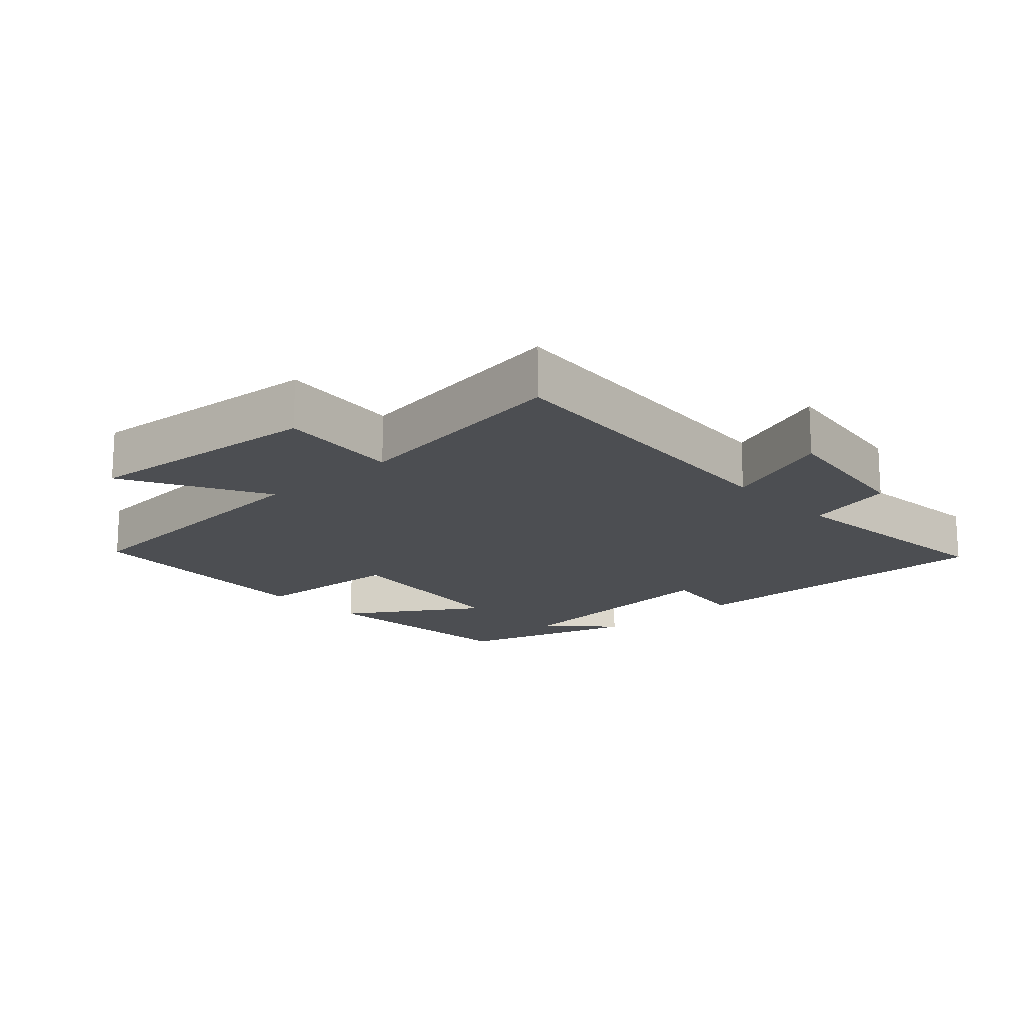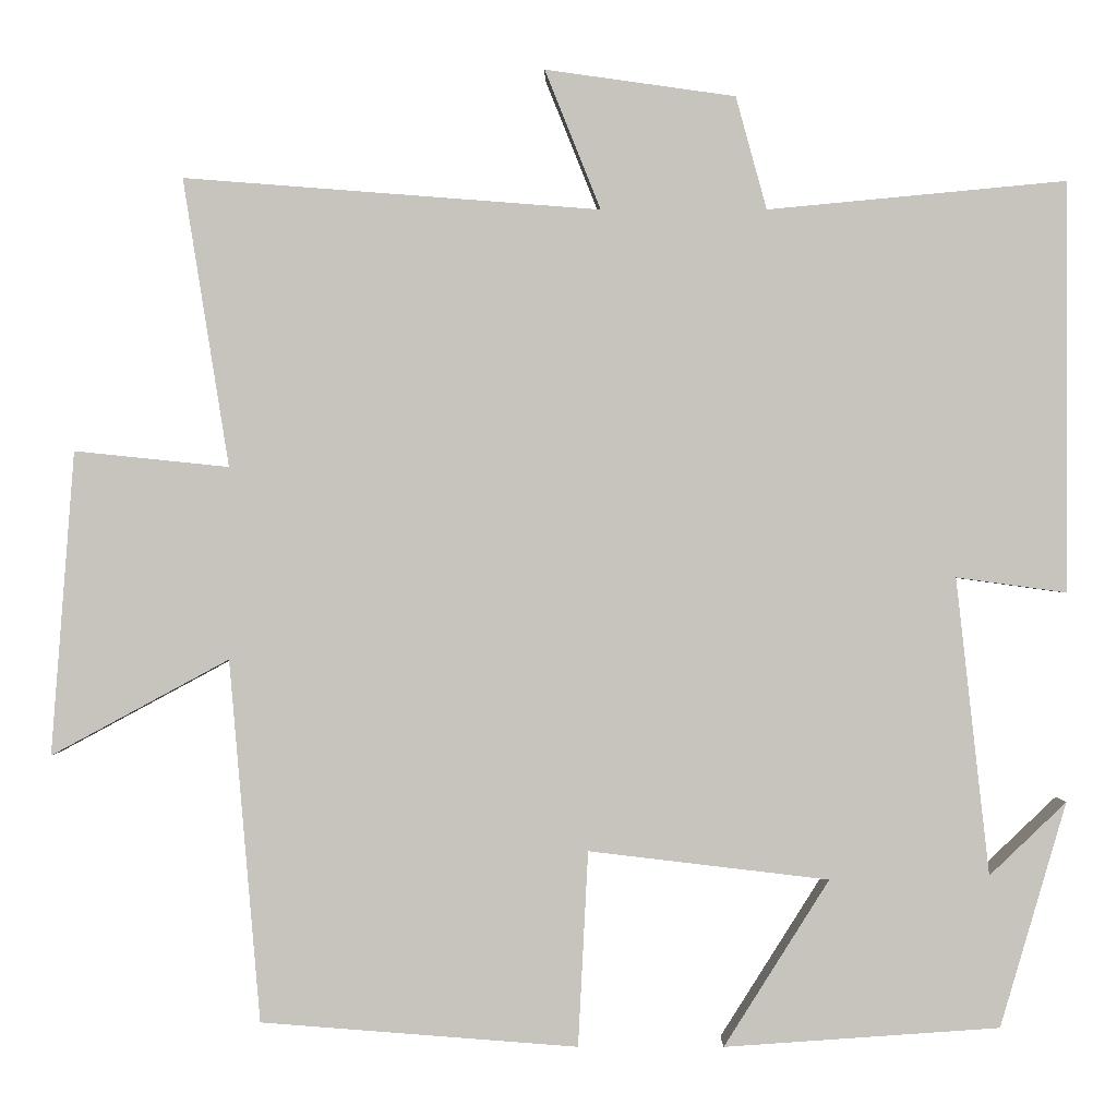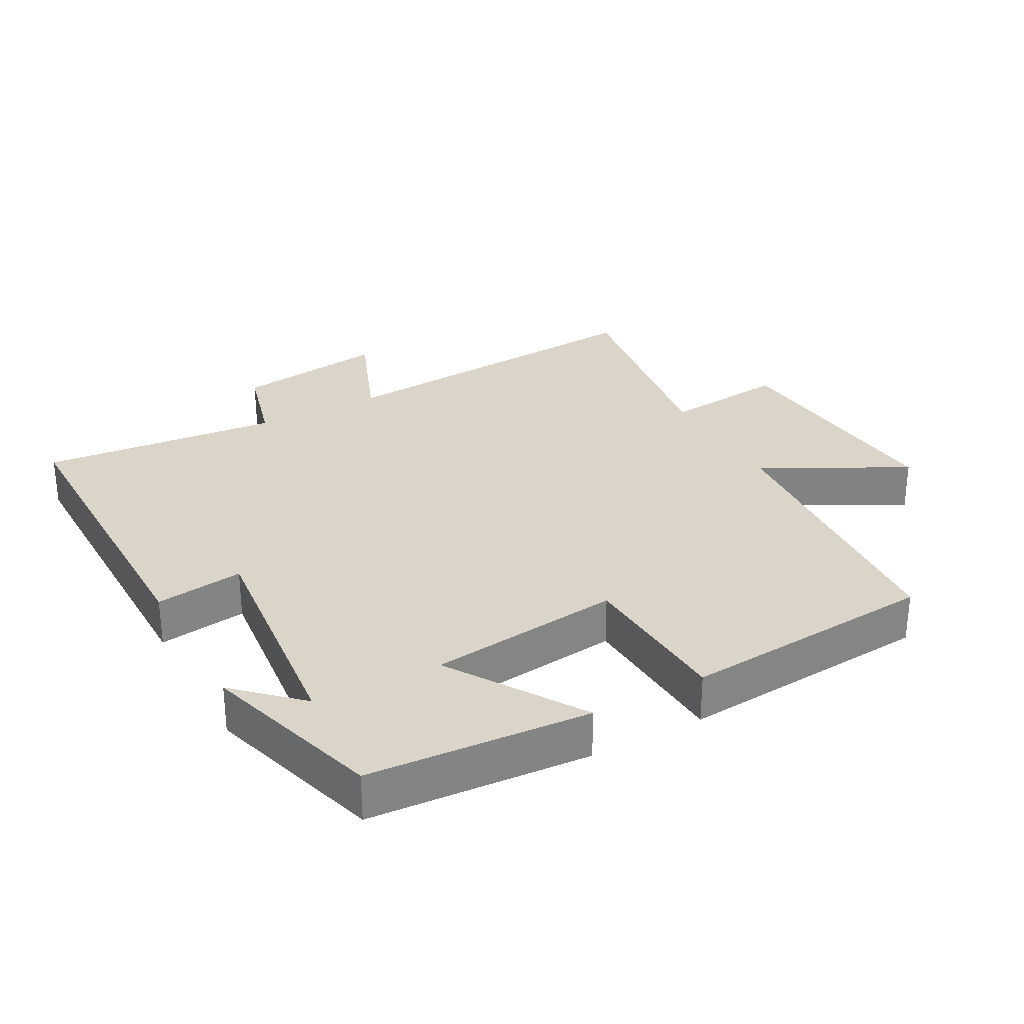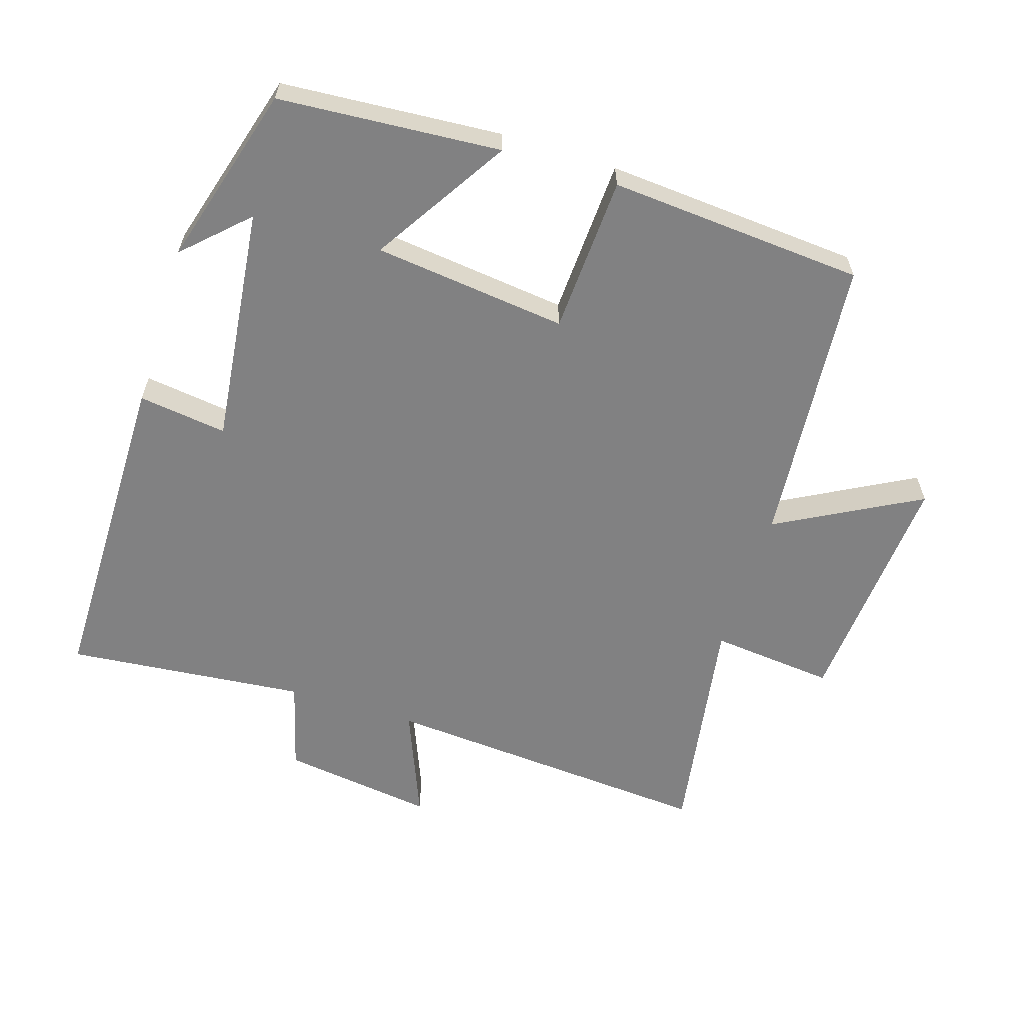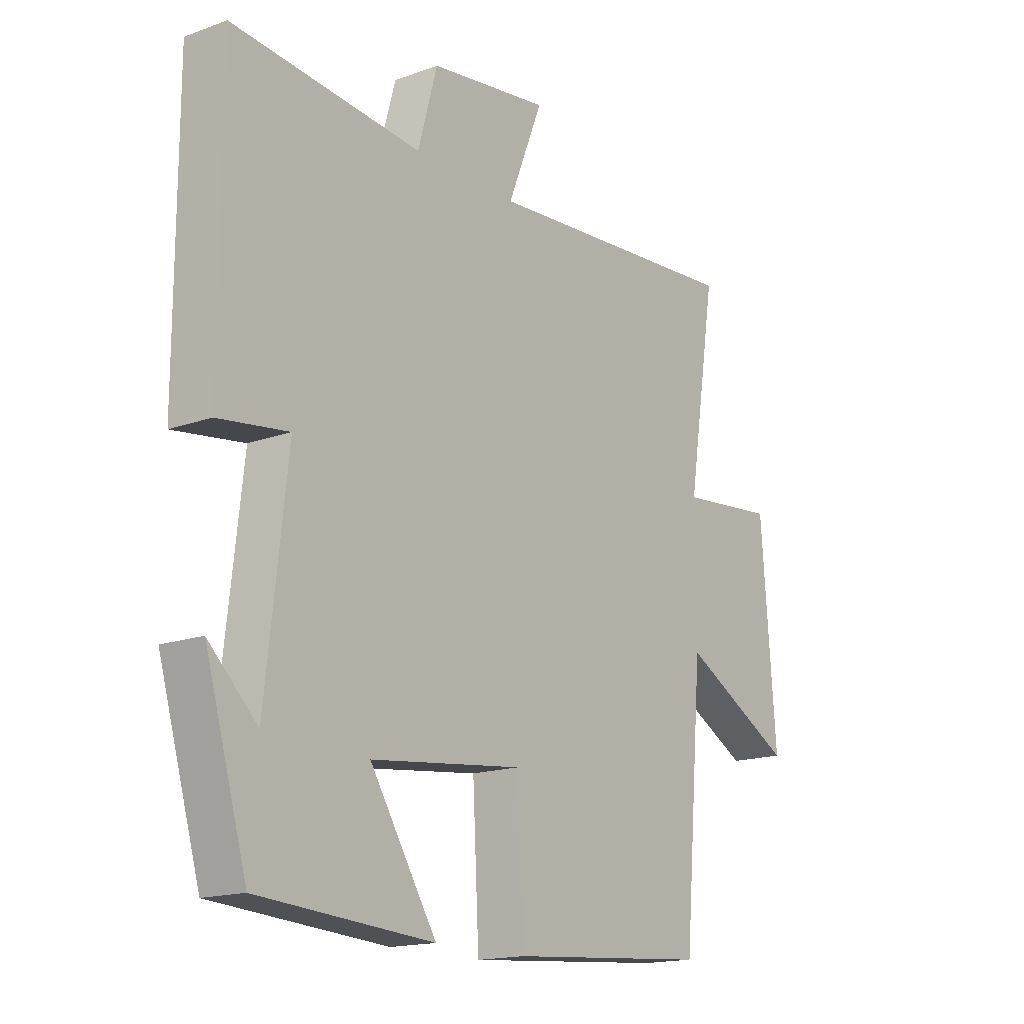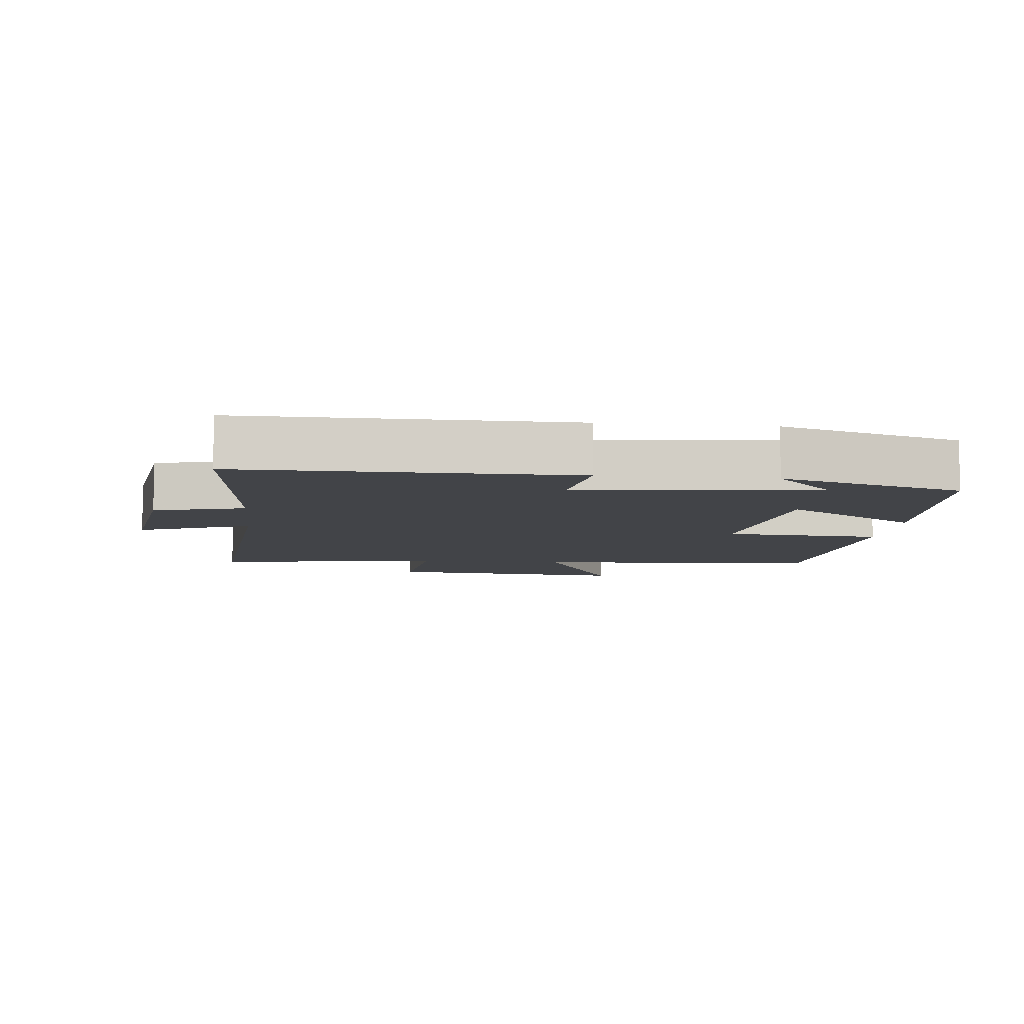
<metadata>
{"format":"obj","ext":"obj","renderer":"f3d","projection":"perspective","resolution":1024,"background":"white","views":[{"elev":-16.6,"azim":-47.6,"up":"+Y"},{"elev":0.3,"azim":0.2,"up":"+Z"},{"elev":29.4,"azim":151.2,"up":"+Y"},{"elev":-60.5,"azim":162.6,"up":"+Y"},{"elev":-16.5,"azim":126.6,"up":"+Z"},{"elev":-7.9,"azim":83.8,"up":"+Y"}]}
</metadata>
<code>
v 0.5 0.07 0.534
v 0.5 0.07 0.043
v 0.368 0.07 0.061
v 0.408 0.07 -0.295
v 0.5 0.07 -0.207
v 0.421 0.07 -0.477
v 0.091 0.07 -0.5
v 0.217 0.07 -0.3
v -0.071 0.07 -0.266
v -0.083 0.07 -0.5
v -0.463 0.07 -0.471
v -0.5 0.07 -0.037
v -0.713 0.07 -0.152
v -0.685 0.07 0.212
v -0.5 0.07 0.193
v -0.555 0.07 0.538
v -0.056 0.07 0.5
v -0.123 0.07 0.667
v 0.105 0.07 0.635
v 0.142 0.07 0.5
v 0.5 0 0.534
v 0.5 0 0.043
v 0.368 0 0.061
v 0.408 0 -0.295
v 0.5 0 -0.207
v 0.421 0 -0.477
v 0.091 0 -0.5
v 0.217 0 -0.3
v -0.071 0 -0.266
v -0.083 0 -0.5
v -0.463 0 -0.471
v -0.5 0 -0.037
v -0.713 0 -0.152
v -0.685 0 0.212
v -0.5 0 0.193
v -0.555 0 0.538
v -0.056 0 0.5
v -0.123 0 0.667
v 0.105 0 0.635
v 0.142 0 0.5
f 17 18 19 20
f 15 16 17
f 15 17 20
f 12 13 14 15
f 9 10 11 12
f 8 9 12 15
f 6 7 8
f 4 5 6
f 3 4 6 8
f 20 1 2 3
f 3 8 15 20
f 40 39 38 37
f 37 36 35
f 40 37 35
f 35 34 33 32
f 32 31 30 29
f 35 32 29 28
f 28 27 26
f 26 25 24
f 28 26 24 23
f 23 22 21 40
f 40 35 28 23
f 1 21 22 2
f 2 22 23 3
f 3 23 24 4
f 4 24 25 5
f 5 25 26 6
f 6 26 27 7
f 7 27 28 8
f 8 28 29 9
f 9 29 30 10
f 10 30 31 11
f 11 31 32 12
f 12 32 33 13
f 13 33 34 14
f 14 34 35 15
f 15 35 36 16
f 16 36 37 17
f 17 37 38 18
f 18 38 39 19
f 19 39 40 20
f 20 40 21 1

</code>
